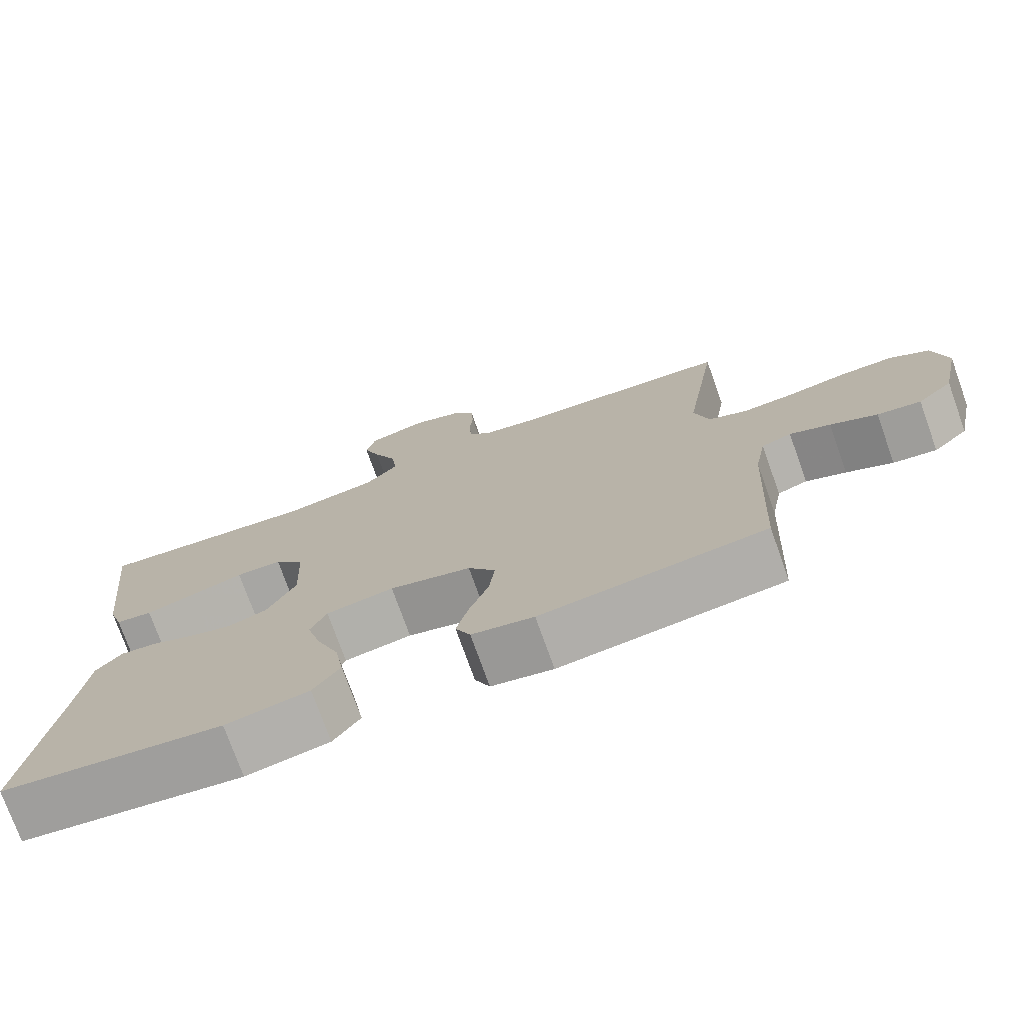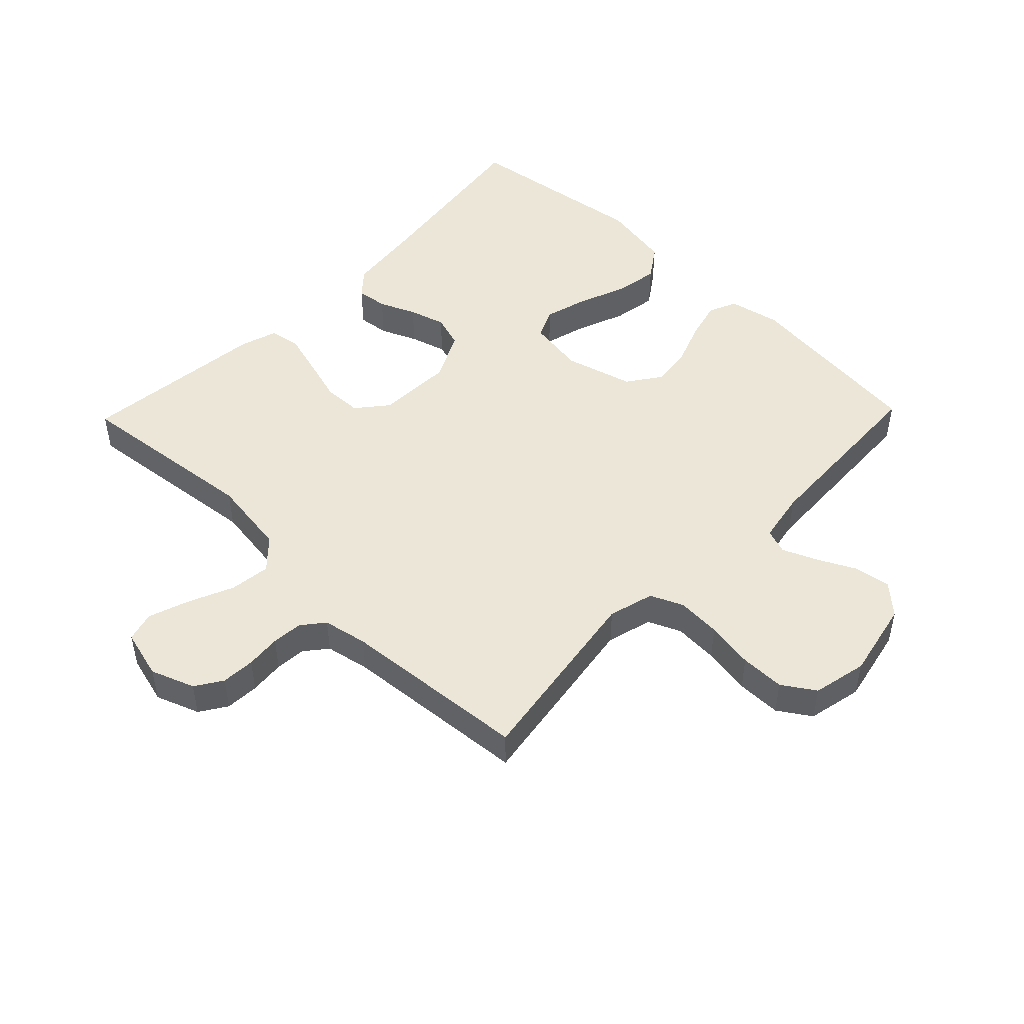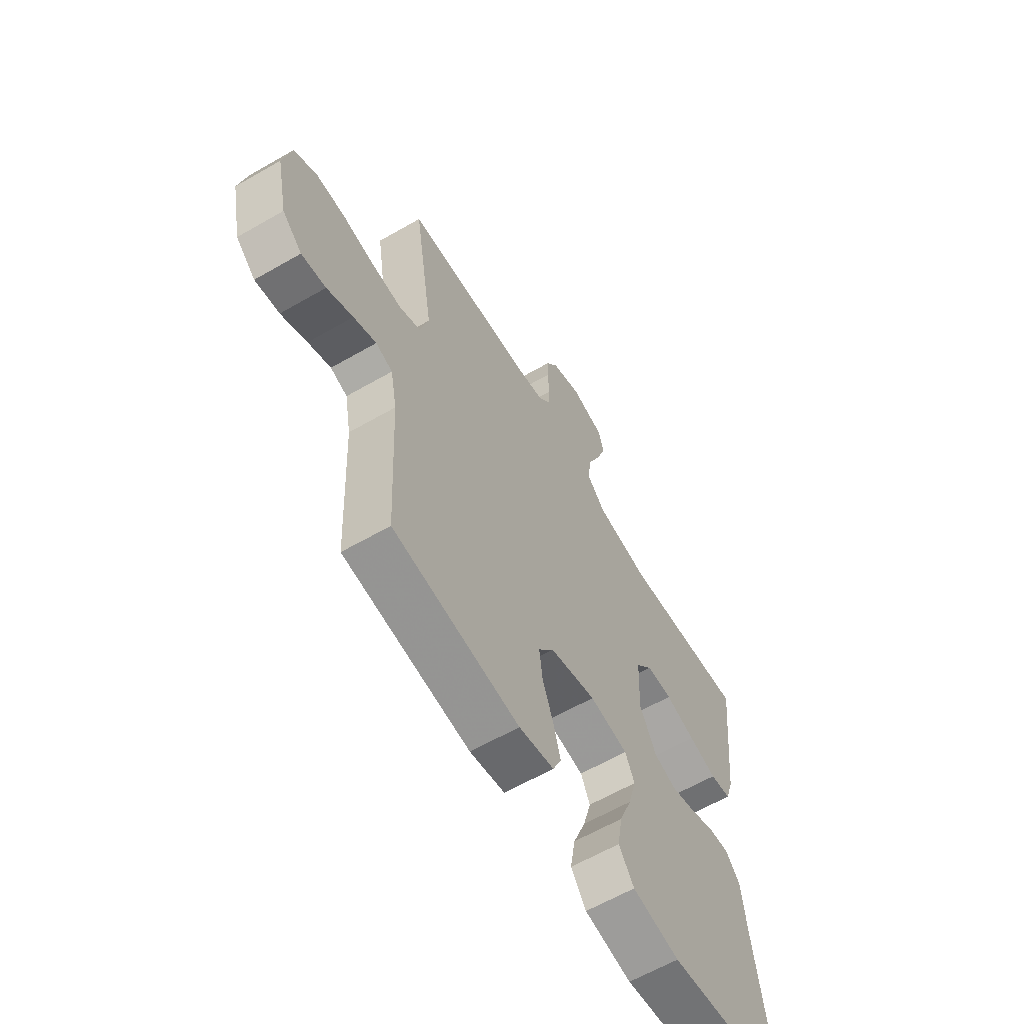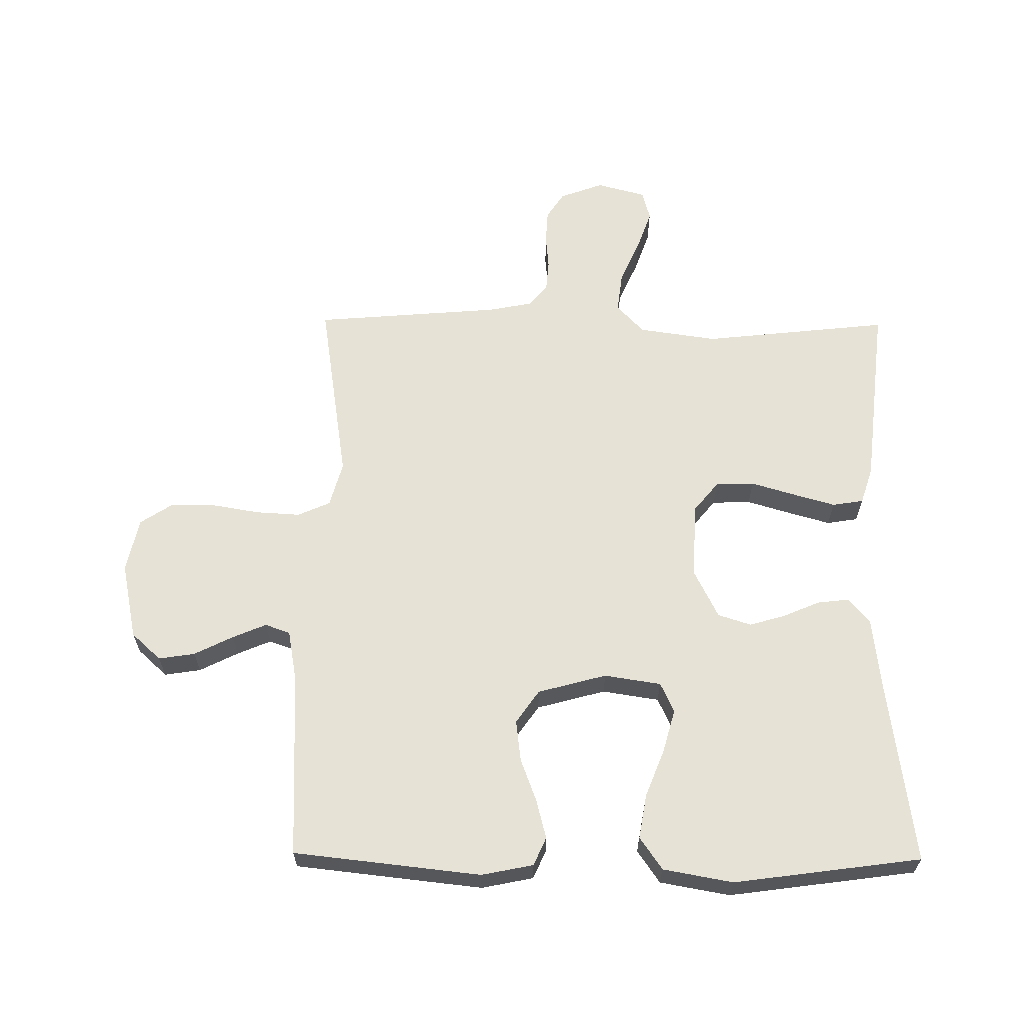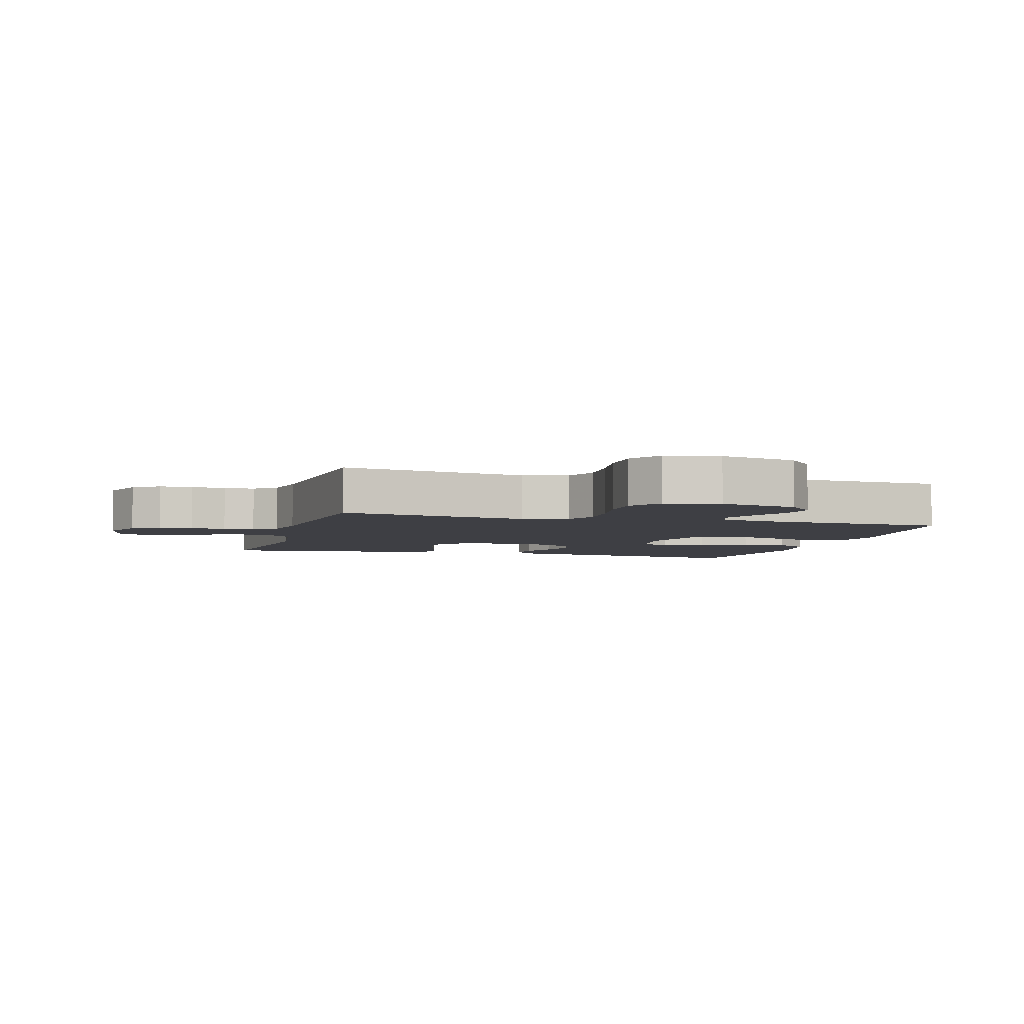
<metadata>
{"format":"obj","ext":"obj","renderer":"f3d","projection":"perspective","resolution":1024,"background":"white","views":[{"elev":-75.1,"azim":19.7,"up":"+Z"},{"elev":48.6,"azim":44.0,"up":"+Y"},{"elev":-62.3,"azim":120.3,"up":"+Z"},{"elev":63.0,"azim":-179.4,"up":"+Y"},{"elev":-4.5,"azim":74.0,"up":"+Y"}]}
</metadata>
<code>
v -0.5 0.07 -0.5
v -0.459 0.07 -0.2
v -0.446 0.07 -0.087
v -0.411 0.07 -0.047
v -0.361 0.07 -0.053
v -0.303 0.07 -0.078
v -0.245 0.07 -0.095
v -0.192 0.07 -0.078
v -0.153 0.07 0
v -0.158 0.07 0.122
v -0.198 0.07 0.171
v -0.26 0.07 0.173
v -0.331 0.07 0.152
v -0.398 0.07 0.133
v -0.448 0.07 0.141
v -0.467 0.07 0.2
v -0.5 0.07 0.5
v -0.2 0.07 0.467
v -0.074 0.07 0.485
v -0.03 0.07 0.532
v -0.038 0.07 0.597
v -0.069 0.07 0.668
v -0.092 0.07 0.734
v -0.079 0.07 0.782
v 0 0.07 0.803
v 0.07 0.07 0.777
v 0.098 0.07 0.734
v 0.101 0.07 0.68
v 0.096 0.07 0.624
v 0.1 0.07 0.575
v 0.129 0.07 0.539
v 0.2 0.07 0.525
v 0.5 0.07 0.5
v 0.454 0.07 0.2
v 0.474 0.07 0.127
v 0.526 0.07 0.104
v 0.597 0.07 0.108
v 0.674 0.07 0.121
v 0.745 0.07 0.121
v 0.797 0.07 0.087
v 0.816 0.07 0
v 0.79 0.07 -0.124
v 0.743 0.07 -0.167
v 0.685 0.07 -0.158
v 0.623 0.07 -0.127
v 0.569 0.07 -0.104
v 0.529 0.07 -0.118
v 0.514 0.07 -0.2
v 0.5 0.07 -0.5
v 0.2 0.07 -0.533
v 0.117 0.07 -0.516
v 0.097 0.07 -0.471
v 0.113 0.07 -0.409
v 0.139 0.07 -0.339
v 0.147 0.07 -0.273
v 0.11 0.07 -0.22
v 0 0.07 -0.19
v -0.091 0.07 -0.204
v -0.113 0.07 -0.252
v -0.094 0.07 -0.321
v -0.064 0.07 -0.398
v -0.052 0.07 -0.469
v -0.088 0.07 -0.521
v -0.2 0.07 -0.541
v -0.5 0 -0.5
v -0.459 0 -0.2
v -0.446 0 -0.087
v -0.411 0 -0.047
v -0.361 0 -0.053
v -0.303 0 -0.078
v -0.245 0 -0.095
v -0.192 0 -0.078
v -0.153 0 0
v -0.158 0 0.122
v -0.198 0 0.171
v -0.26 0 0.173
v -0.331 0 0.152
v -0.398 0 0.133
v -0.448 0 0.141
v -0.467 0 0.2
v -0.5 0 0.5
v -0.2 0 0.467
v -0.074 0 0.485
v -0.03 0 0.532
v -0.038 0 0.597
v -0.069 0 0.668
v -0.092 0 0.734
v -0.079 0 0.782
v 0 0 0.803
v 0.07 0 0.777
v 0.098 0 0.734
v 0.101 0 0.68
v 0.096 0 0.624
v 0.1 0 0.575
v 0.129 0 0.539
v 0.2 0 0.525
v 0.5 0 0.5
v 0.454 0 0.2
v 0.474 0 0.127
v 0.526 0 0.104
v 0.597 0 0.108
v 0.674 0 0.121
v 0.745 0 0.121
v 0.797 0 0.087
v 0.816 0 0
v 0.79 0 -0.124
v 0.743 0 -0.167
v 0.685 0 -0.158
v 0.623 0 -0.127
v 0.569 0 -0.104
v 0.529 0 -0.118
v 0.514 0 -0.2
v 0.5 0 -0.5
v 0.2 0 -0.533
v 0.117 0 -0.516
v 0.097 0 -0.471
v 0.113 0 -0.409
v 0.139 0 -0.339
v 0.147 0 -0.273
v 0.11 0 -0.22
v 0 0 -0.19
v -0.091 0 -0.204
v -0.113 0 -0.252
v -0.094 0 -0.321
v -0.064 0 -0.398
v -0.052 0 -0.469
v -0.088 0 -0.521
v -0.2 0 -0.541
f 64 1 2
f 63 64 2
f 62 63 2
f 61 62 2
f 60 61 2
f 4 5 6
f 3 4 6
f 2 3 6
f 60 2 6
f 59 60 6
f 58 59 6 7
f 57 58 7 8
f 56 57 8 9
f 52 53 54
f 51 52 54
f 50 51 54
f 49 50 54
f 48 49 54
f 47 48 54 55
f 43 44 45
f 42 43 45
f 41 42 45
f 40 41 45
f 39 40 45
f 38 39 45
f 37 38 45
f 36 37 45 46
f 35 36 46 47
f 32 33 34
f 47 55 56
f 35 47 56
f 34 35 56
f 32 34 56
f 31 32 56
f 27 28 29
f 26 27 29
f 25 26 29
f 24 25 29
f 23 24 29
f 22 23 29
f 21 22 29
f 20 21 29 30
f 16 17 18
f 15 16 18
f 14 15 18
f 13 14 18
f 12 13 18
f 11 12 18 19
f 20 30 31
f 19 20 31
f 11 19 31
f 10 11 31
f 9 10 31 56
f 66 65 128
f 66 128 127
f 66 127 126
f 66 126 125
f 66 125 124
f 70 69 68
f 70 68 67
f 70 67 66
f 70 66 124
f 70 124 123
f 71 70 123 122
f 72 71 122 121
f 73 72 121 120
f 118 117 116
f 118 116 115
f 118 115 114
f 118 114 113
f 118 113 112
f 119 118 112 111
f 109 108 107
f 109 107 106
f 109 106 105
f 109 105 104
f 109 104 103
f 109 103 102
f 109 102 101
f 110 109 101 100
f 111 110 100 99
f 98 97 96
f 120 119 111
f 120 111 99
f 120 99 98
f 120 98 96
f 120 96 95
f 93 92 91
f 93 91 90
f 93 90 89
f 93 89 88
f 93 88 87
f 93 87 86
f 93 86 85
f 94 93 85 84
f 82 81 80
f 82 80 79
f 82 79 78
f 82 78 77
f 82 77 76
f 83 82 76 75
f 95 94 84
f 95 84 83
f 95 83 75
f 95 75 74
f 120 95 74 73
f 1 65 66 2
f 2 66 67 3
f 3 67 68 4
f 4 68 69 5
f 5 69 70 6
f 6 70 71 7
f 7 71 72 8
f 8 72 73 9
f 9 73 74 10
f 10 74 75 11
f 11 75 76 12
f 12 76 77 13
f 13 77 78 14
f 14 78 79 15
f 15 79 80 16
f 16 80 81 17
f 17 81 82 18
f 18 82 83 19
f 19 83 84 20
f 20 84 85 21
f 21 85 86 22
f 22 86 87 23
f 23 87 88 24
f 24 88 89 25
f 25 89 90 26
f 26 90 91 27
f 27 91 92 28
f 28 92 93 29
f 29 93 94 30
f 30 94 95 31
f 31 95 96 32
f 32 96 97 33
f 33 97 98 34
f 34 98 99 35
f 35 99 100 36
f 36 100 101 37
f 37 101 102 38
f 38 102 103 39
f 39 103 104 40
f 40 104 105 41
f 41 105 106 42
f 42 106 107 43
f 43 107 108 44
f 44 108 109 45
f 45 109 110 46
f 46 110 111 47
f 47 111 112 48
f 48 112 113 49
f 49 113 114 50
f 50 114 115 51
f 51 115 116 52
f 52 116 117 53
f 53 117 118 54
f 54 118 119 55
f 55 119 120 56
f 56 120 121 57
f 57 121 122 58
f 58 122 123 59
f 59 123 124 60
f 60 124 125 61
f 61 125 126 62
f 62 126 127 63
f 63 127 128 64
f 64 128 65 1

</code>
